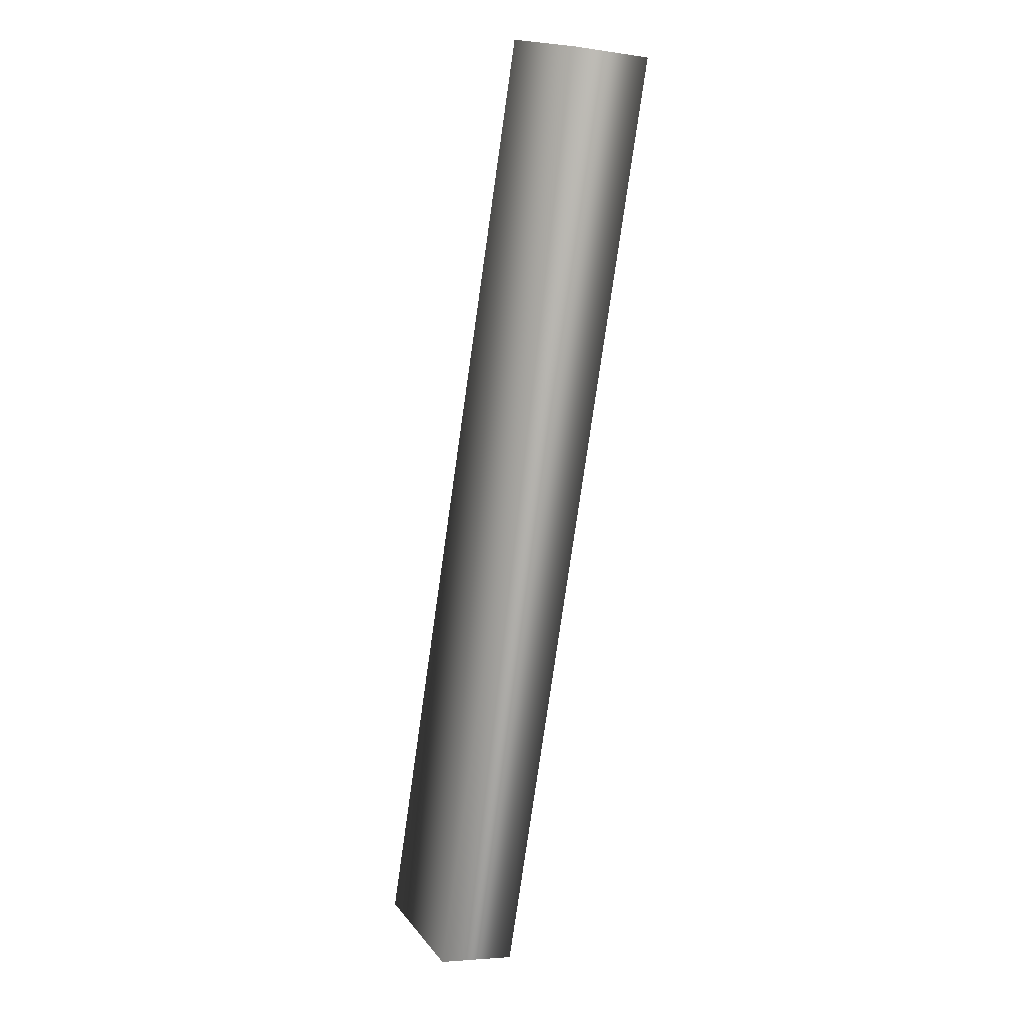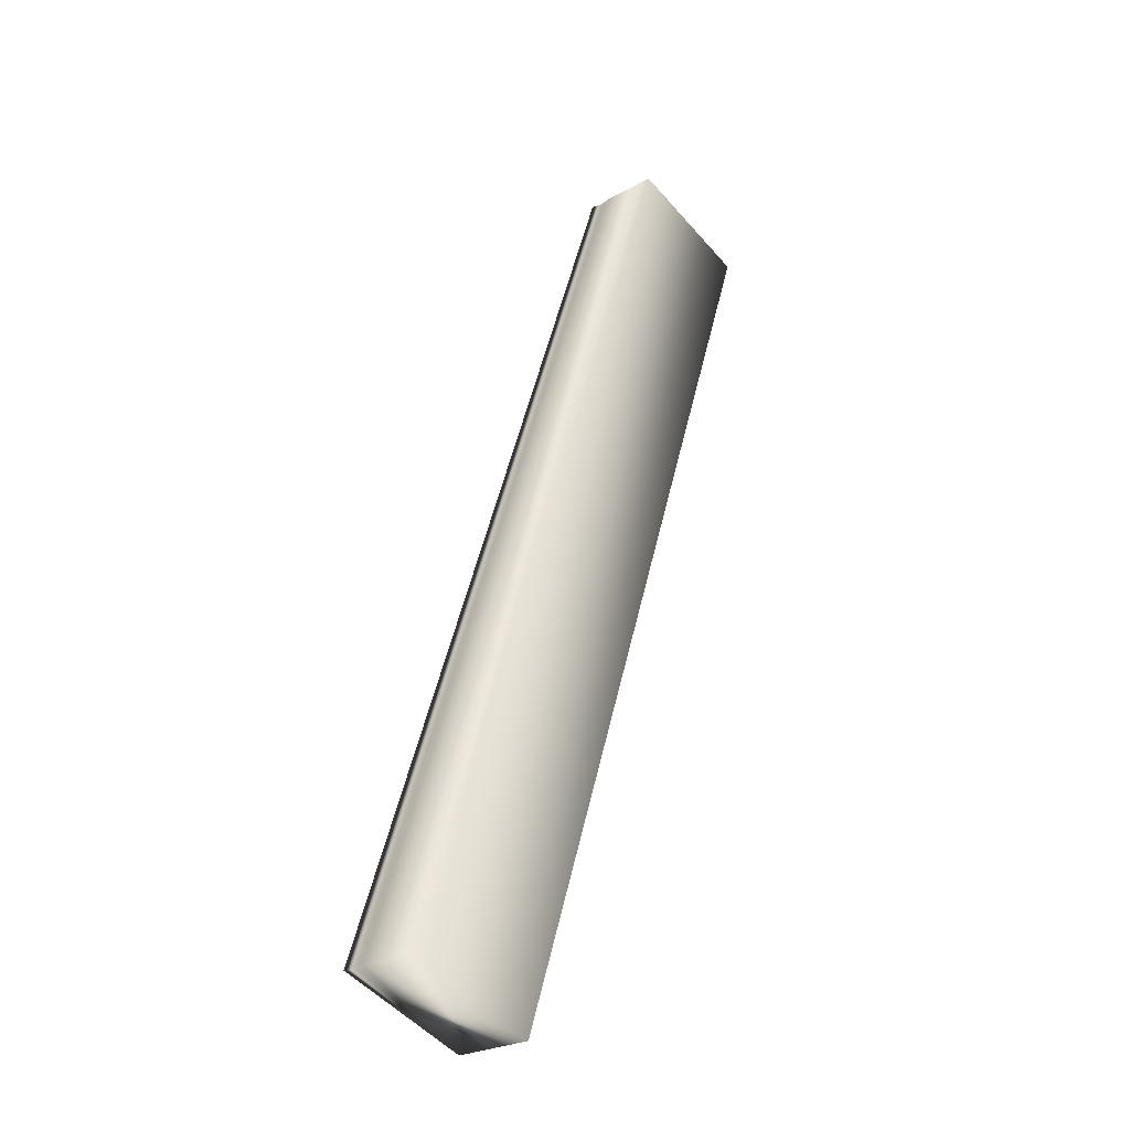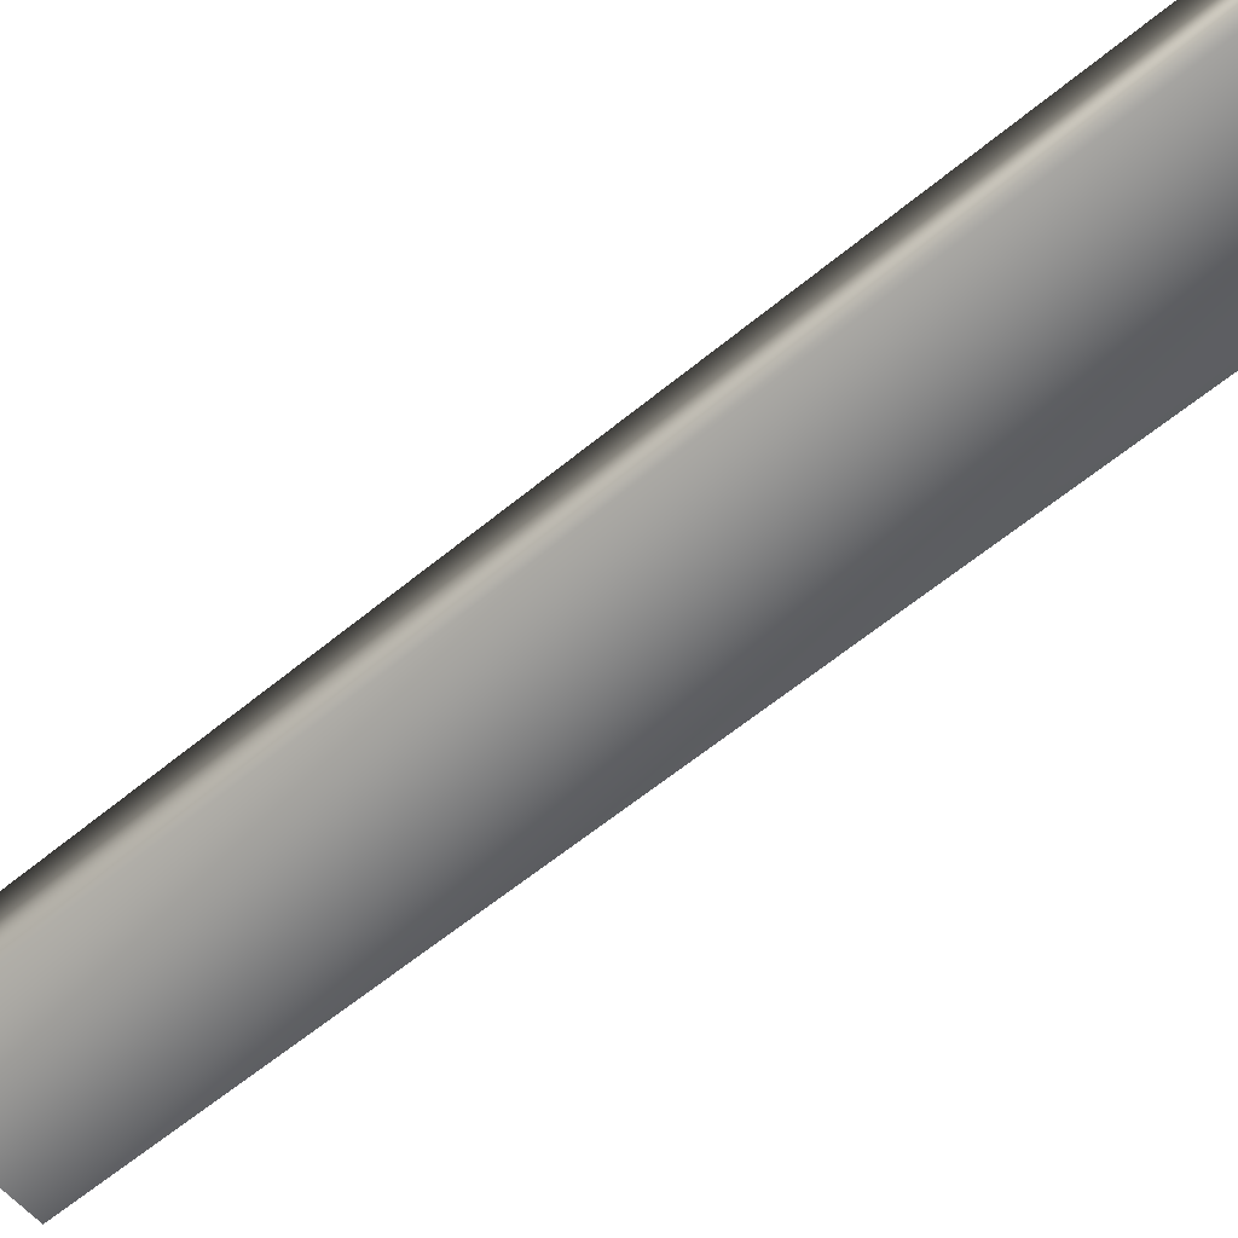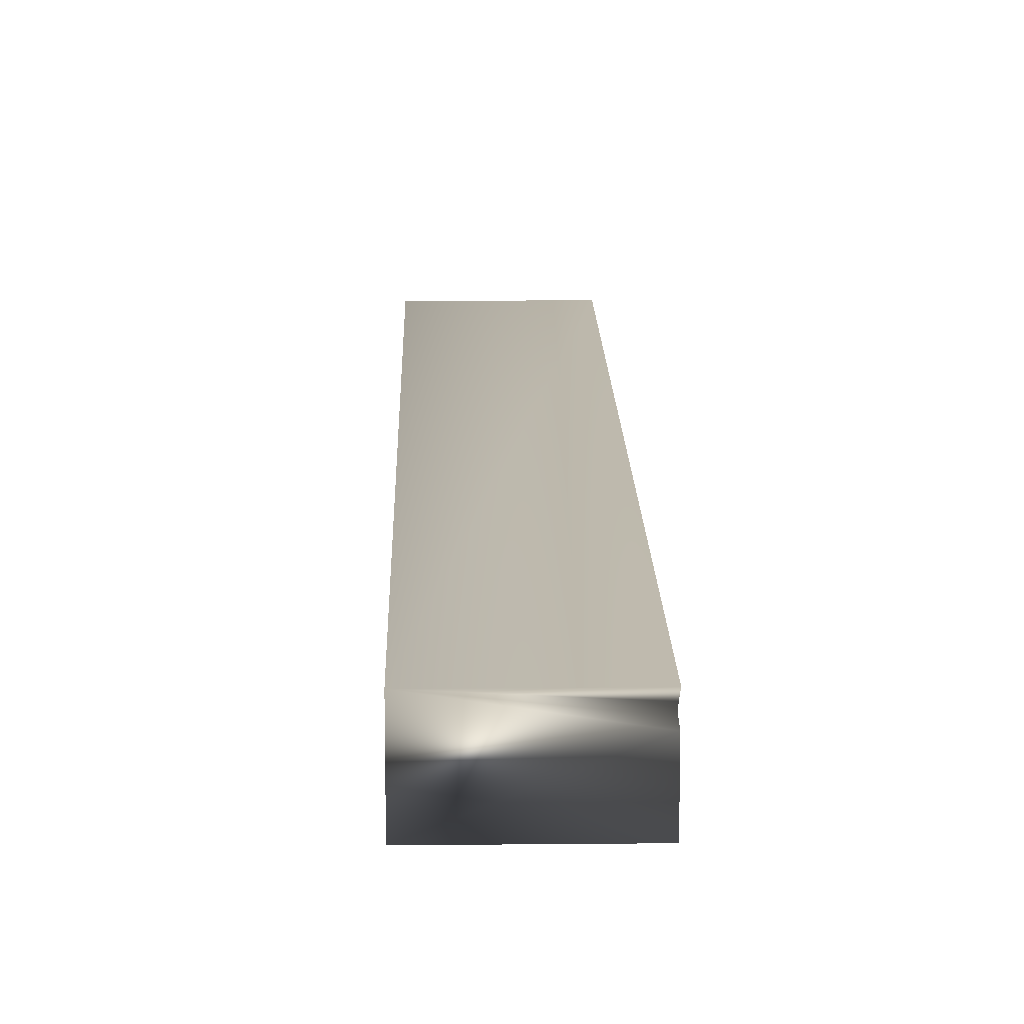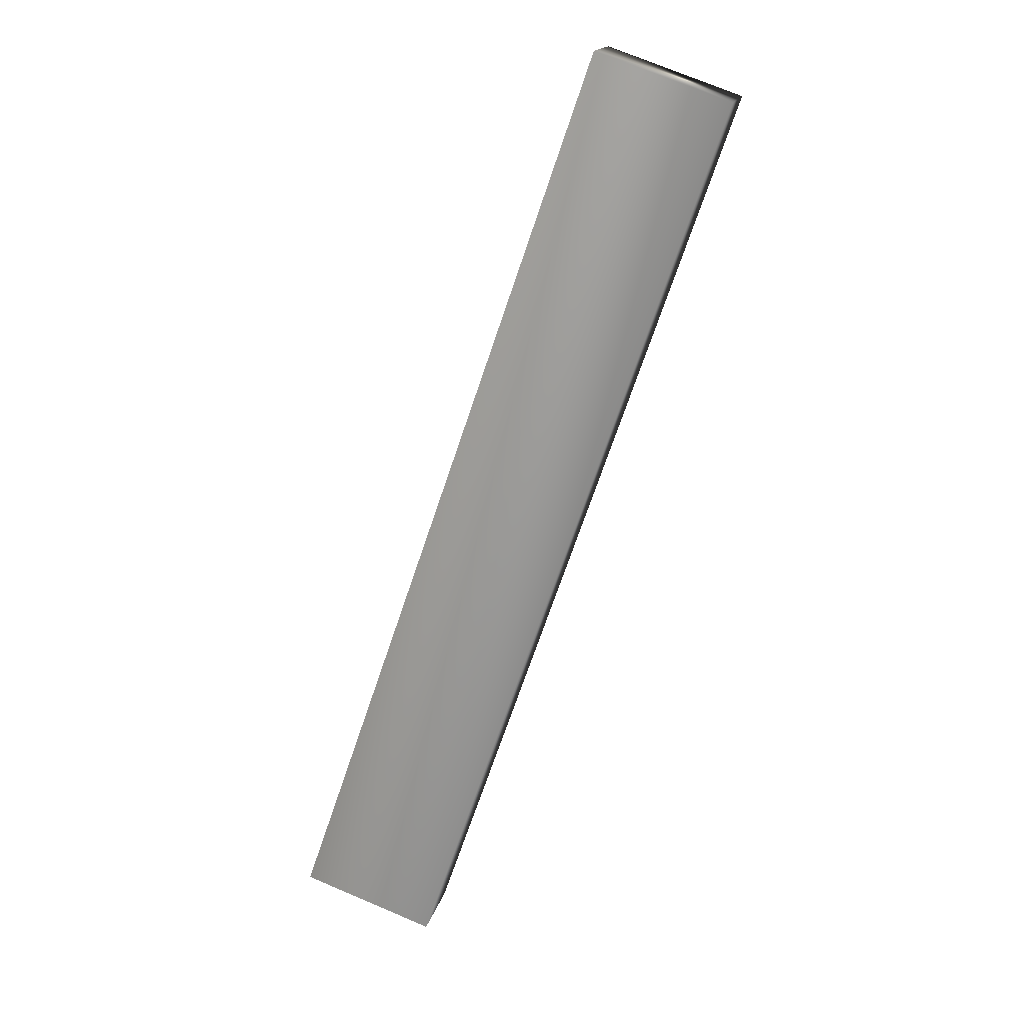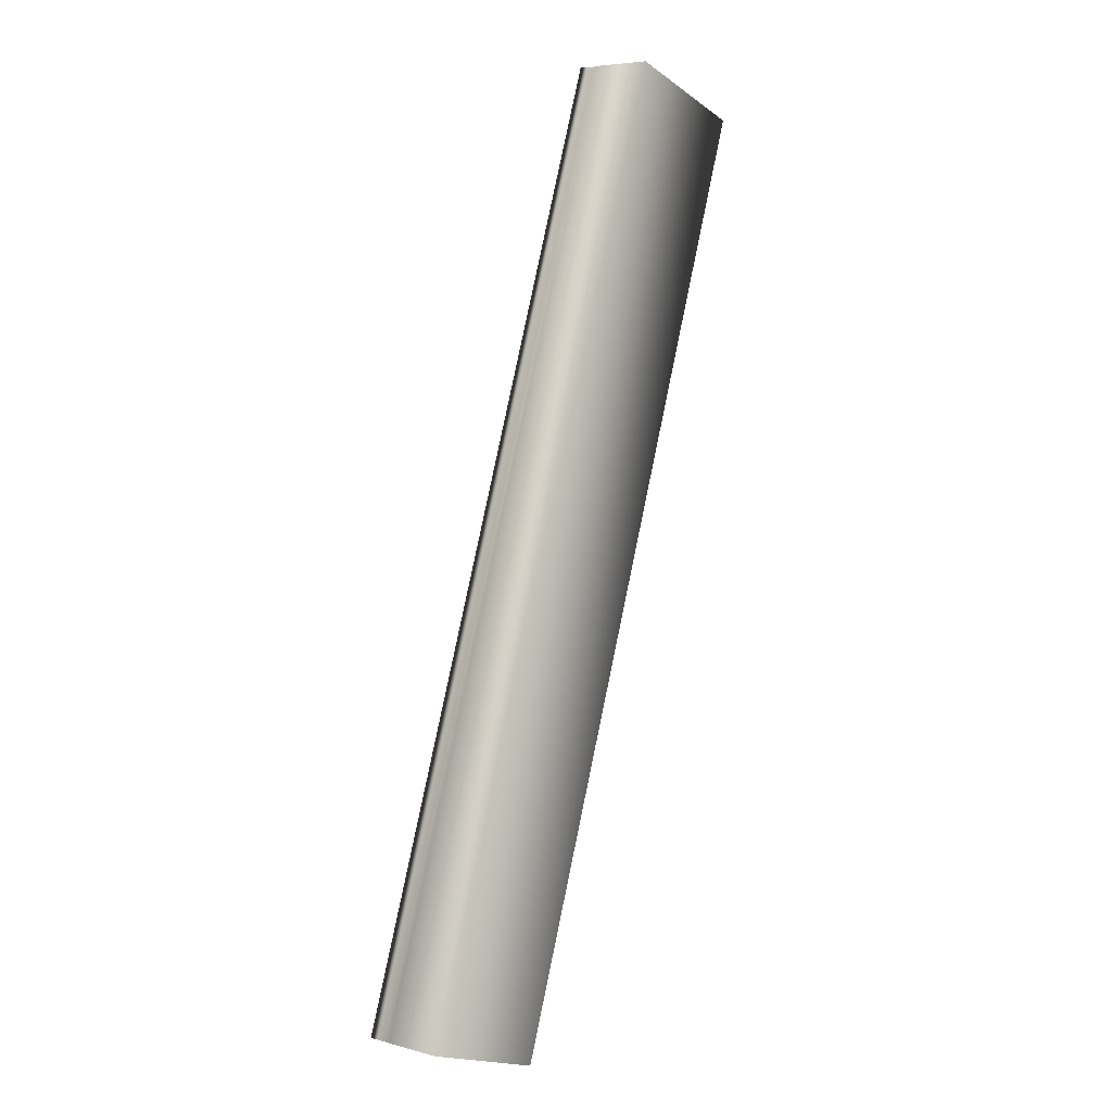
<metadata>
{"format":"obj","ext":"obj","renderer":"f3d","projection":"perspective","resolution":1024,"background":"white","views":[{"elev":-4.4,"azim":64.4,"up":"+Z"},{"elev":-25.6,"azim":-48.0,"up":"+Z"},{"elev":-59.5,"azim":149.5,"up":"+Y"},{"elev":14.8,"azim":-162.2,"up":"+Y"},{"elev":16.6,"azim":12.8,"up":"+Z"},{"elev":6.0,"azim":-51.4,"up":"+Z"}]}
</metadata>
<code>
v -84.12 32.75 -107.2
v -85.26 32.75 -110.5
v -84.61 32.75 -107
v -85.75 32.75 -110.3
v -85.75 32.67 -110.3
v -84.61 32.67 -107
v -85.75 32.7 -110.3
v -84.6 32.7 -107
v -84.6 32.72 -107
v -85.75 32.72 -110.3
v -85.75 32.46 -110.3
v -85.26 32.46 -110.5
v -84.61 32.46 -107
v -84.12 32.46 -107.2
f 1 2 3
f 3 2 4
f 5 6 7
f 7 6 8
f 7 8 9
f 3 4 9
f 9 4 10
f 9 10 7
f 11 5 12
f 12 5 2
f 2 5 7
f 2 7 10
f 10 4 2
f 13 6 11
f 11 6 5
f 1 14 2
f 2 14 12
f 13 14 6
f 6 14 1
f 6 1 8
f 8 1 9
f 9 1 3
f 14 13 12
f 12 13 11

</code>
